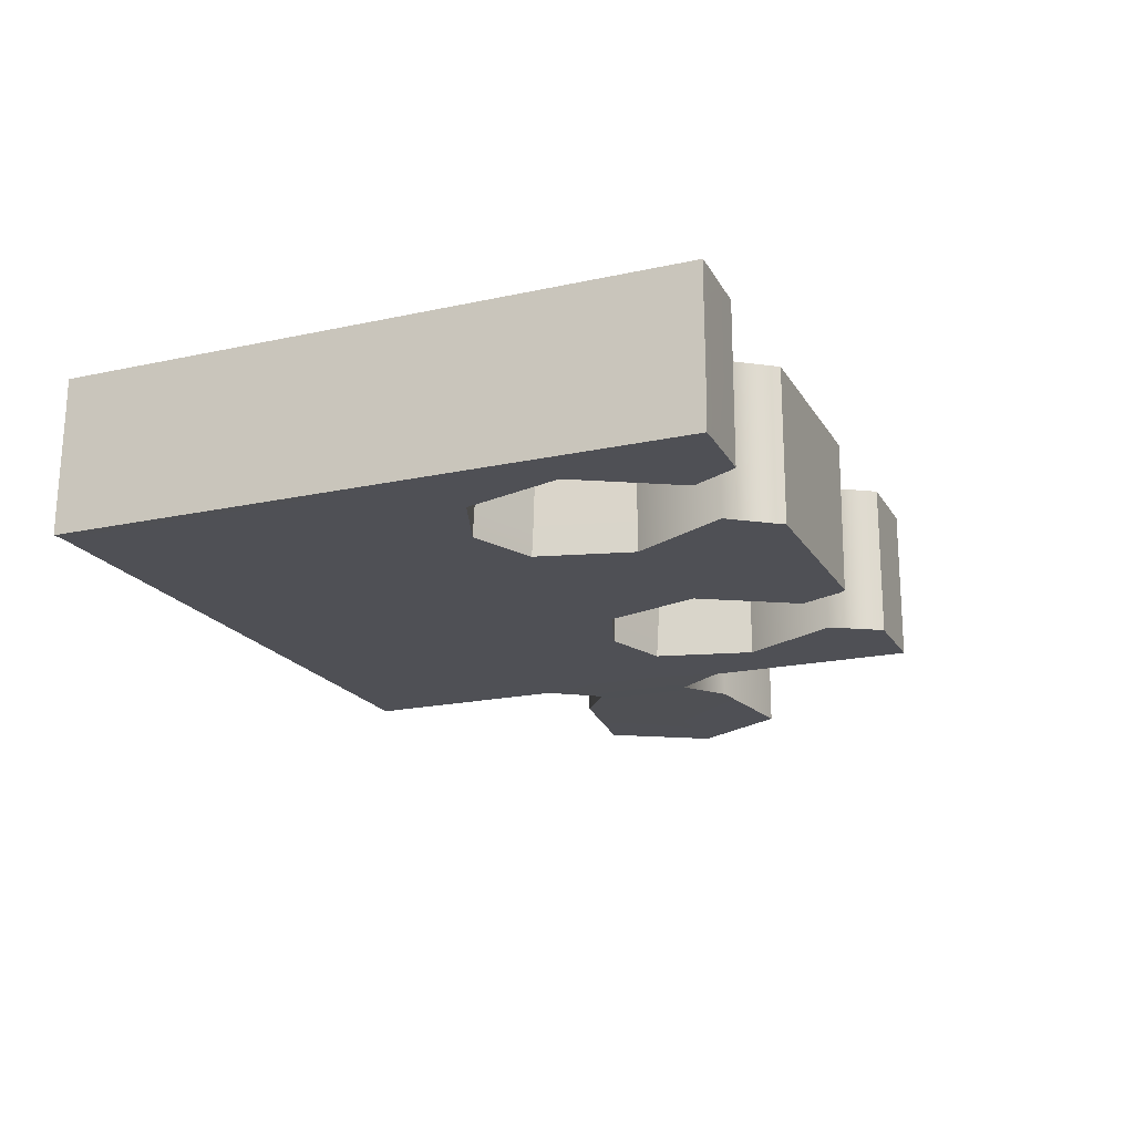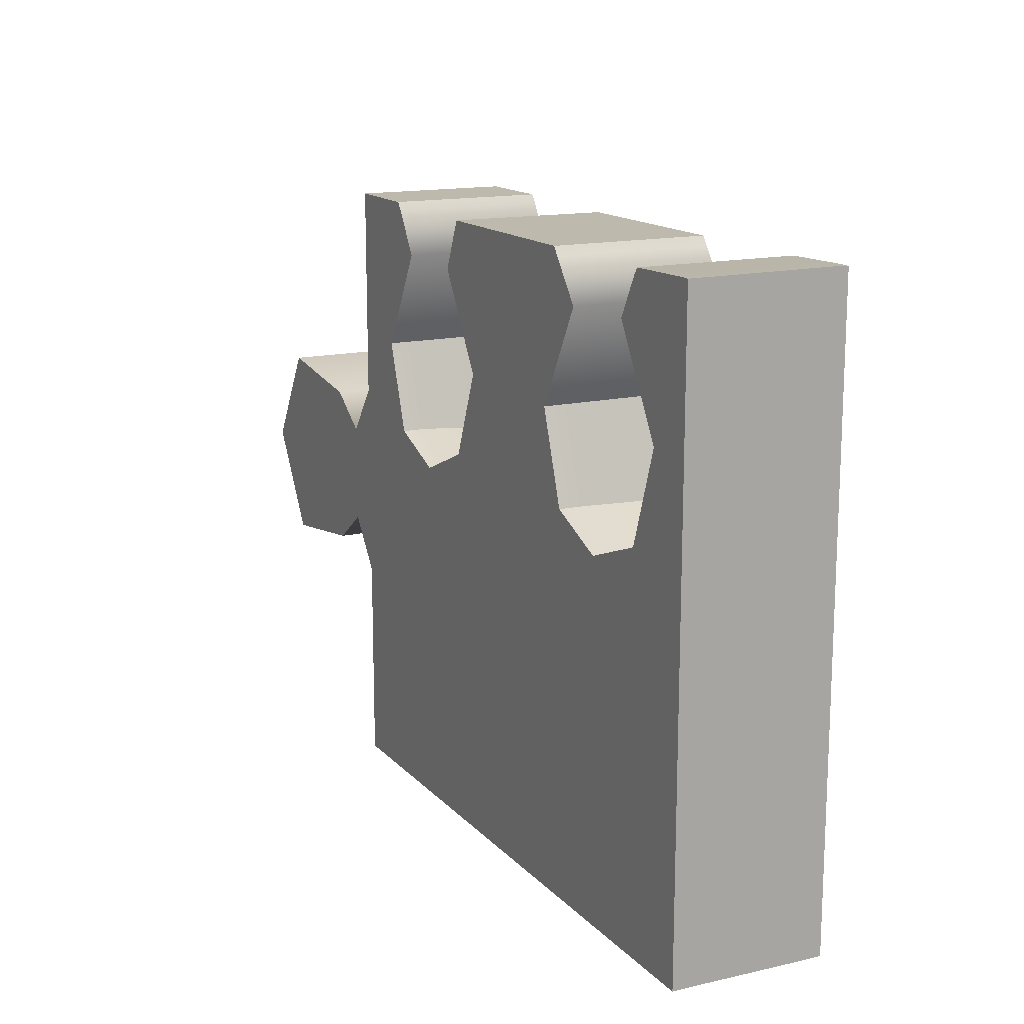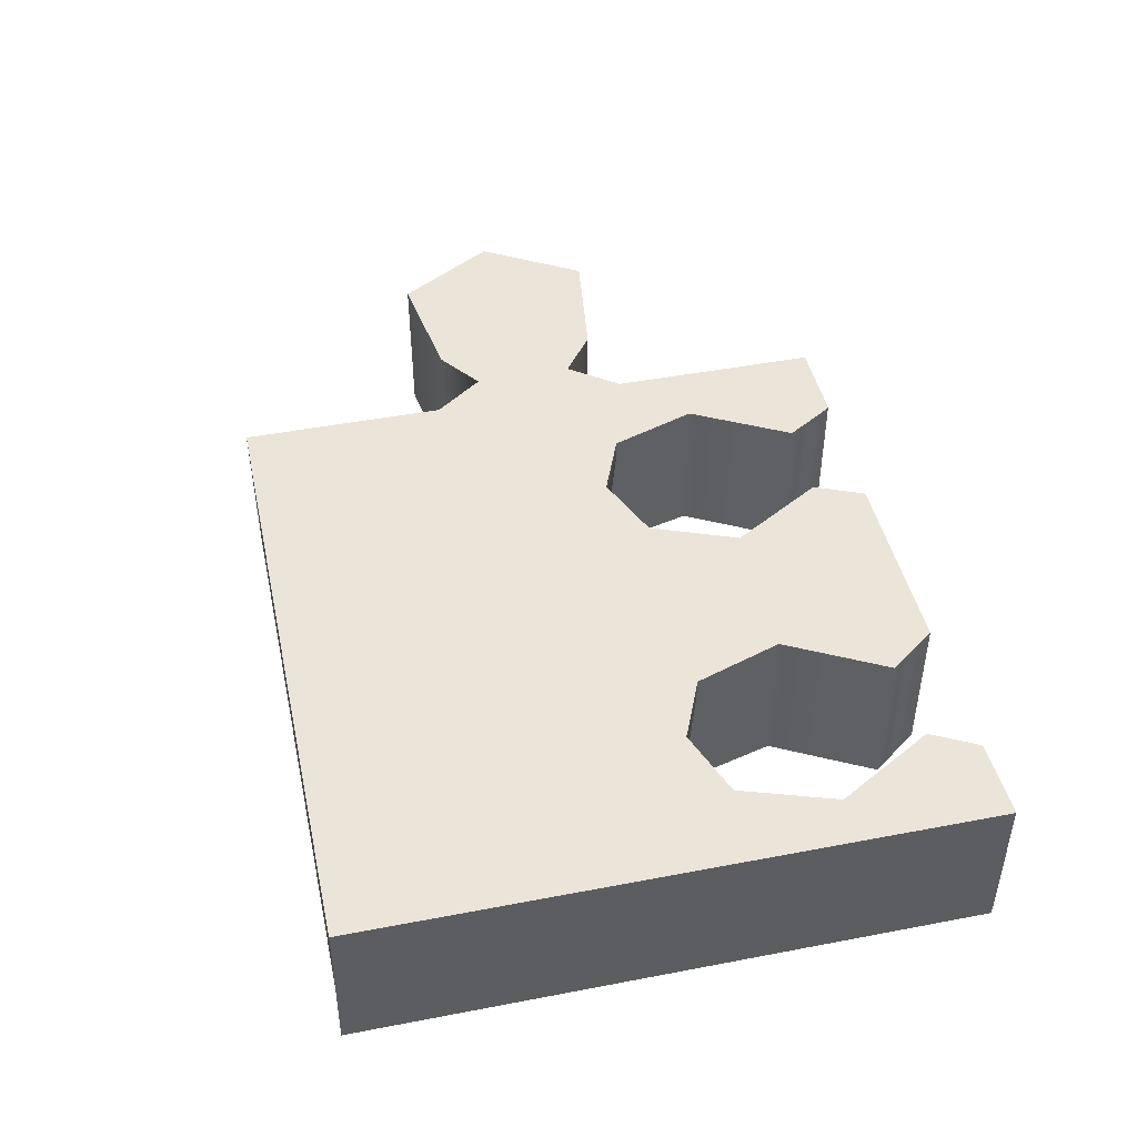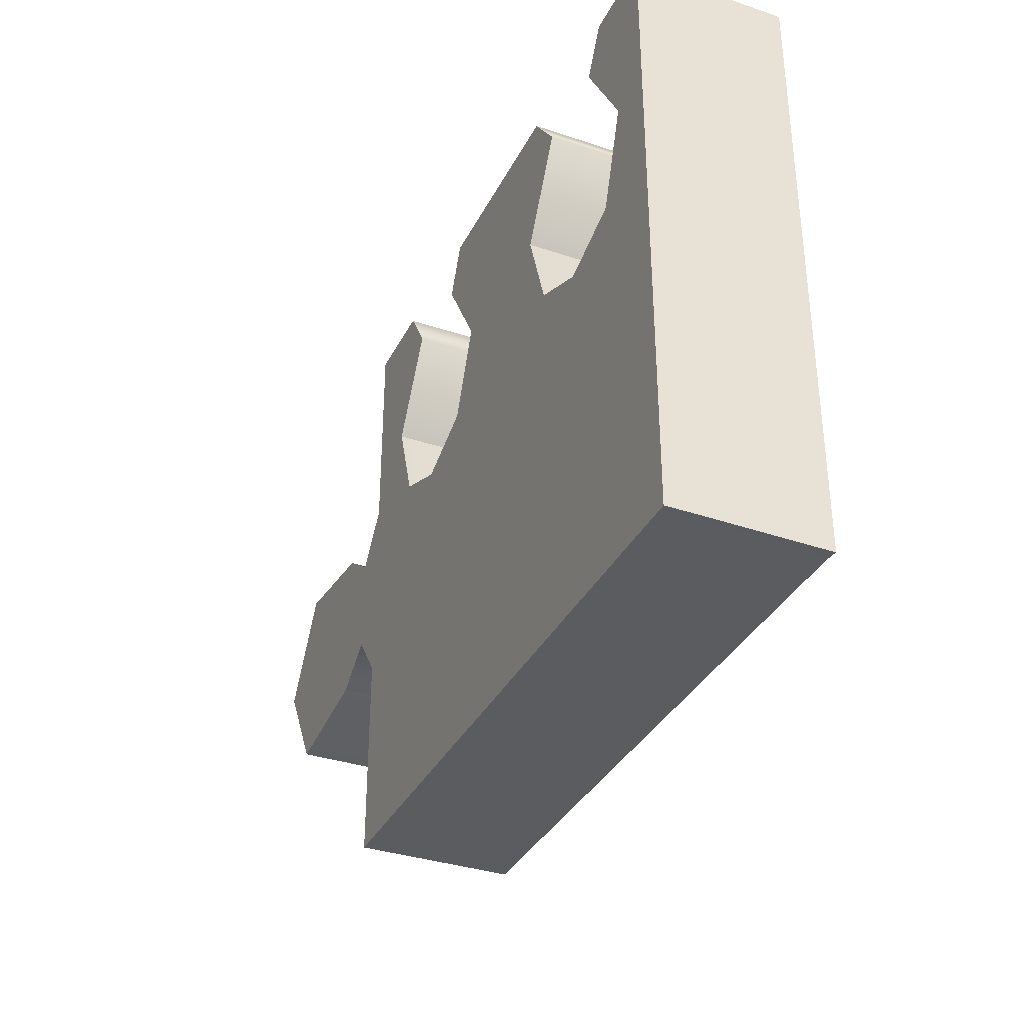
<metadata>
{"format":"obj","ext":"obj","renderer":"f3d","projection":"perspective","resolution":1024,"background":"white","views":[{"elev":-19.3,"azim":-67.6,"up":"+Y"},{"elev":15.0,"azim":-116.8,"up":"+Z"},{"elev":45.5,"azim":-102.4,"up":"+Y"},{"elev":-35.0,"azim":-114.0,"up":"+Z"}]}
</metadata>
<code>
g default
v -0.6422 -0.1094 -0.01682
v -0.6421 0.1205 -0.01682
v -0.6159 0.1205 -0.2375
v -0.6159 -0.1094 -0.2375
v -0.6421 -0.08637 -0.01682
v -0.6421 0.08416 -0.01682
v -0.9782 0.1205 -0.01443
v -0.9783 -0.1094 -0.01443
v -0.9565 -0.1094 -0.01443
v -0.9565 0.1205 -0.01443
v -0.9565 0.1205 -0.2358
v -0.9565 -0.1094 -0.2358
v -0.9783 -0.1094 -0.2358
v -0.9782 0.1205 -0.2358
v -0.9071 -0.1094 -0.2331
v -0.8595 -0.1094 -0.01682
v -0.8594 0.1205 -0.01682
v -0.907 0.1205 -0.2331
v -0.8595 -0.08637 -0.01682
v -0.9565 -0.08639 -0.01443
v -0.9782 -0.08634 -0.01367
v -0.9782 -0.08634 -0.2347
v -0.8594 0.08416 -0.01682
v -0.9565 0.08405 -0.01443
v -0.9782 0.08405 -0.01443
v -0.9782 0.08405 -0.2358
v -0.8599 0.1205 -0.3733
v -0.9565 0.1205 -0.3755
v -0.9782 0.1205 -0.3754
v -0.9782 0.084 -0.3754
v -0.9782 -0.08642 -0.3749
v -0.9783 -0.1094 -0.3754
v -0.9565 -0.1094 -0.3851
v -0.8615 -0.1094 -0.3831
v -0.7565 -0.1094 -0.423
v -0.6534 -0.1094 -0.3806
v -0.6608 0.1205 -0.3706
v -0.7555 0.1205 -0.4117
v -0.9782 0.1205 -0.4781
v -0.9565 0.1205 -0.4781
v -0.8599 0.1205 -0.4781
v -0.7555 0.1205 -0.4781
v -0.653 0.1205 -0.4781
v -0.6531 -0.1094 -0.4781
v -0.7556 -0.1094 -0.4781
v -0.8599 -0.1094 -0.4781
v -0.9565 -0.1094 -0.4781
v -0.9783 -0.1094 -0.4781
v -0.6531 -0.1094 -0.9394
v -0.653 0.1205 -0.9394
v -0.653 0.1205 -0.9129
v -0.6531 -0.1094 -0.9129
v -0.653 -0.08639 -0.9394
v -0.653 0.08405 -0.9394
v -0.9782 0.1205 -0.9394
v -0.9783 -0.1094 -0.9416
v -0.7556 -0.1094 -0.9394
v -0.7555 0.1205 -0.9394
v -0.9565 -0.1094 -0.9394
v -0.9565 0.1205 -0.9394
v -0.9565 0.1205 -0.9129
v -0.7555 0.1205 -0.9129
v -0.7556 -0.1094 -0.9129
v -0.9565 -0.1094 -0.9129
v -0.9783 -0.1094 -0.9149
v -0.9782 0.1205 -0.9129
v -0.8599 -0.1094 -0.9129
v -0.8599 -0.1094 -0.9394
v -0.8599 0.1205 -0.9394
v -0.8599 0.1205 -0.9129
v -0.7555 -0.08639 -0.9394
v -0.8599 -0.08639 -0.9394
v -0.9565 -0.08639 -0.9394
v -0.9782 -0.08634 -0.9416
v -0.9782 -0.08634 -0.9149
v -0.7555 0.08405 -0.9394
v -0.8599 0.08405 -0.9394
v -0.9565 0.08405 -0.9394
v -0.9782 0.08405 -0.9394
v -0.9782 0.08405 -0.9129
v -0.8599 0.1205 -0.5828
v -0.9565 0.1205 -0.5807
v -0.9782 0.1205 -0.5808
v -0.9782 0.084 -0.5808
v -0.9782 -0.08642 -0.5813
v -0.9783 -0.1094 -0.5813
v -0.9565 -0.1094 -0.5711
v -0.8615 -0.1094 -0.573
v -0.7565 -0.1094 -0.5752
v -0.6534 -0.1094 -0.5693
v -0.653 0.1205 -0.5848
v -0.7555 0.1205 -0.5866
v -0.6962 -0.1094 -0.08933
v -0.6962 0.1205 -0.08932
v -0.9565 0.1205 -0.0866
v -0.8216 0.1205 -0.08544
v -0.8217 -0.1094 -0.08544
v -0.9565 -0.1094 -0.0866
v -0.9783 -0.1094 -0.0866
v -0.9782 -0.08634 -0.08473
v -0.9782 0.08405 -0.0866
v -0.9782 0.1205 -0.0866
v -0.6508 -0.1094 -0.02921
v -0.6507 0.1205 -0.02921
v -0.9565 0.1205 -0.02428
v -0.854 0.1205 -0.02416
v -0.8541 -0.1094 -0.02416
v -0.9565 -0.1094 -0.02428
v -0.9783 -0.1094 -0.02428
v -0.9782 -0.08634 -0.02212
v -0.9782 0.08405 -0.02428
v -0.9782 0.1205 -0.02428
v -0.6507 0.08428 -0.02921
v -0.6962 0.08428 -0.08932
v -0.6159 0.08428 -0.2375
v -0.6609 0.08436 -0.3708
v -0.7556 0.08432 -0.4134
v -0.8601 0.08431 -0.3749
v -0.907 0.08428 -0.2331
v -0.8216 0.08428 -0.08544
v -0.854 0.08428 -0.02416
v -0.6508 -0.08635 -0.02921
v -0.6962 -0.08635 -0.08933
v -0.6159 -0.08635 -0.2375
v -0.6534 -0.0864 -0.379
v -0.7564 -0.08638 -0.4219
v -0.8614 -0.08637 -0.3822
v -0.9071 -0.08635 -0.2331
v -0.8217 -0.08635 -0.08544
v -0.8541 -0.08635 -0.02416
v -0.5001 0.1205 -0.9129
v -0.5001 0.1205 -0.9394
v -0.5001 0.08405 -0.9394
v -0.5001 -0.08639 -0.9394
v -0.5001 -0.1094 -0.9394
v -0.5001 -0.1094 -0.9129
v -0.5001 -0.1094 -0.5691
v -0.5001 -0.1094 -0.4781
v -0.5001 -0.1094 -0.3792
v -0.5001 -0.1094 -0.2445
v -0.5001 -0.1094 -0.09174
v -0.5001 -0.1094 -0.02929
v -0.5001 -0.1094 -0.01683
v -0.5001 -0.08638 -0.01683
v -0.5001 0.08412 -0.01682
v -0.5001 0.1205 -0.01682
v -0.5001 0.1205 -0.02929
v -0.5001 0.1205 -0.09174
v -0.5001 0.1205 -0.2341
v -0.5001 0.1205 -0.3627
v -0.5001 0.1205 -0.4781
v -0.5001 0.1205 -0.5856
v -0.3472 -0.1094 -0.01682
v -0.3423 0.1205 -0.01682
v -0.3944 0.1205 -0.2331
v -0.3943 -0.1094 -0.2331
v -0.3472 -0.08637 -0.01682
v -0.3423 0.08416 -0.01682
v -0.005828 0.1205 -0.01191
v -0.005752 -0.1094 -0.01191
v -0.03855 -0.1094 -0.01191
v -0.03863 0.1205 -0.01191
v -0.03863 0.1205 -0.2358
v -0.03855 -0.1094 -0.2358
v -0.005752 -0.1094 -0.2358
v -0.005828 0.1205 -0.2358
v -0.1012 -0.1094 -0.2353
v -0.1349 -0.1094 -0.01191
v -0.135 0.1205 -0.01191
v -0.1013 0.1205 -0.2353
v -0.135 -0.08637 -0.01191
v -0.03863 -0.08639 -0.01191
v -0.005828 -0.08639 -0.01191
v -0.005828 -0.08639 -0.2358
v -0.135 0.08416 -0.01191
v -0.03863 0.08405 -0.01191
v -0.005828 0.08405 -0.01191
v -0.005828 0.08405 -0.2358
v -0.1462 0.1205 -0.3669
v -0.03863 0.1205 -0.3755
v -0.005828 0.1205 -0.3282
v -0.005828 0.08405 -0.3282
v -0.005828 -0.08639 -0.3282
v -0.005752 -0.1094 -0.3282
v -0.03855 -0.1094 -0.3851
v -0.1387 -0.1094 -0.3831
v -0.2413 -0.1094 -0.4175
v -0.3468 -0.1094 -0.3806
v -0.3434 0.1205 -0.3625
v -0.2404 0.1205 -0.4052
v 0.3036 0.08405 -0.3273
v 0.3036 0.1205 -0.3273
v 0.3036 -0.08599 -0.3273
v 0.3037 -0.1085 -0.3273
v 0.1182 0.1205 -0.3535
v 0.1182 0.08405 -0.3535
v 0.1182 -0.08607 -0.3535
v 0.1183 -0.1087 -0.3535
v 0.3952 0.1205 -0.4781
v 0.1185 0.1205 -0.4781
v -0.005828 0.1205 -0.4781
v -0.03863 0.1205 -0.4781
v -0.1404 0.1205 -0.4781
v -0.2448 0.1205 -0.4781
v -0.3473 0.1205 -0.4781
v -0.3472 -0.1094 -0.4781
v -0.2447 -0.1094 -0.4781
v -0.1404 -0.1094 -0.4781
v -0.03855 -0.1094 -0.4781
v -0.005752 -0.1094 -0.4781
v 0.1206 -0.1087 -0.4781
v 0.3952 -0.1085 -0.4781
v 0.3952 -0.08599 -0.4781
v 0.3952 0.08405 -0.4781
v 0.04897 0.1205 -0.4781
v 0.05053 -0.1091 -0.4781
v 0.05004 -0.1091 -0.4031
v 0.04997 -0.08626 -0.4031
v 0.04997 0.08405 -0.4031
v 0.04997 0.1205 -0.4031
v -0.3472 -0.1094 -0.9394
v -0.3473 0.1205 -0.9394
v -0.3473 0.1205 -0.9129
v -0.3472 -0.1094 -0.9129
v -0.3473 -0.08639 -0.9394
v -0.3473 0.08405 -0.9394
v -0.005828 0.1205 -0.9394
v -0.005752 -0.1094 -0.9394
v -0.2447 -0.1094 -0.9394
v -0.2448 0.1205 -0.9394
v -0.03855 -0.1094 -0.9394
v -0.03863 0.1205 -0.9394
v -0.03863 0.1205 -0.9129
v -0.2448 0.1205 -0.9129
v -0.2447 -0.1094 -0.9129
v -0.03855 -0.1094 -0.9129
v -0.005752 -0.1094 -0.9129
v -0.005828 0.1205 -0.9129
v -0.1404 -0.1094 -0.9129
v -0.1404 -0.1094 -0.9394
v -0.1404 0.1205 -0.9394
v -0.1404 0.1205 -0.9129
v -0.2448 -0.08639 -0.9394
v -0.1404 -0.08639 -0.9394
v -0.03863 -0.08639 -0.9394
v -0.005828 -0.08639 -0.9394
v -0.005828 -0.08639 -0.9129
v -0.2448 0.08405 -0.9394
v -0.1404 0.08405 -0.9394
v -0.03863 0.08405 -0.9394
v -0.005828 0.08405 -0.9394
v -0.005828 0.08405 -0.9129
v -0.1404 0.1205 -0.5828
v -0.03863 0.1205 -0.5807
v -0.005828 0.1205 -0.628
v -0.005828 0.08405 -0.628
v -0.005828 -0.08639 -0.628
v -0.005752 -0.1094 -0.628
v -0.03855 -0.1094 -0.5711
v -0.1387 -0.1094 -0.573
v -0.2438 -0.1094 -0.5752
v -0.3468 -0.1094 -0.5709
v -0.3473 0.1205 -0.5864
v -0.2448 0.1205 -0.5866
v 0.3036 0.08405 -0.6289
v 0.3036 0.1205 -0.6289
v 0.3036 -0.08599 -0.6289
v 0.3037 -0.1085 -0.6289
v 0.1182 0.1205 -0.6027
v 0.1182 0.08405 -0.6027
v 0.1182 -0.08607 -0.6027
v 0.1183 -0.1087 -0.6027
v 0.05004 -0.1091 -0.553
v 0.04997 -0.08626 -0.553
v 0.04997 0.08405 -0.553
v 0.04997 0.1205 -0.553
v -0.3101 -0.1094 -0.09132
v -0.3101 0.1205 -0.09132
v -0.03863 0.1205 -0.0866
v -0.1825 0.1205 -0.08734
v -0.1825 -0.1094 -0.08734
v -0.03855 -0.1094 -0.0866
v -0.005752 -0.1094 -0.0866
v -0.005828 -0.08639 -0.0866
v -0.005828 0.08405 -0.0866
v -0.005828 0.1205 -0.0866
v -0.3366 -0.1094 -0.02921
v -0.3366 0.1205 -0.02921
v -0.03863 0.1205 -0.02428
v -0.1437 0.1205 -0.02416
v -0.1437 -0.1094 -0.02416
v -0.03855 -0.1094 -0.02428
v -0.005752 -0.1094 -0.02428
v -0.005828 -0.08639 -0.02428
v -0.005828 0.08405 -0.02428
v -0.005828 0.1205 -0.02428
v -0.3366 0.08428 -0.02921
v -0.3101 0.08428 -0.09132
v -0.3944 0.08428 -0.2331
v -0.3433 0.08436 -0.3649
v -0.2402 0.08432 -0.4054
v -0.1459 0.08431 -0.3668
v -0.1013 0.08428 -0.2353
v -0.1825 0.08428 -0.08734
v -0.1437 0.08428 -0.02416
v -0.3366 -0.08635 -0.02921
v -0.3101 -0.08635 -0.09132
v -0.3943 -0.08635 -0.2331
v -0.3469 -0.0864 -0.379
v -0.2414 -0.08638 -0.4163
v -0.1389 -0.08637 -0.3822
v -0.1012 -0.08635 -0.2353
v -0.1825 -0.08635 -0.08734
v -0.1437 -0.08635 -0.02416
v -0.9782 0.08395 -0.4781
v -0.9782 -0.0865 -0.4781
g Pieza_TRES group1
f 112 111 25 7
f 109 108 9 8
f 10 7 25 24
f 112 7 10 105
f 32 33 12 13
f 29 30 26 14
f 28 29 14 11
f 33 34 15 12
f 108 107 16 9
f 17 10 24 23
f 106 105 10 17
f 27 28 11 18
f 20 9 16 19
f 21 8 9 20
f 110 109 8 21
f 31 32 13 22
f 24 20 19 23
f 25 21 20 24
f 111 110 21 25
f 30 31 22 26
f 40 39 29 28
f 41 40 28 27
f 42 41 27 38
f 43 42 38 37
f 45 44 36 35
f 46 45 35 34
f 47 46 34 33
f 48 47 33 32
f 66 55 79 80
f 67 68 57 63
f 58 76 77 69
f 62 58 69 70
f 63 57 49 52
f 50 54 76 58
f 51 50 58 62
f 65 56 59 64
f 60 78 79 55
f 66 61 60 55
f 92 62 70 81
f 91 51 62 92
f 89 63 52 90
f 88 67 63 89
f 86 65 64 87
f 83 66 80 84
f 82 61 66 83
f 87 64 67 88
f 64 59 68 67
f 69 77 78 60
f 70 69 60 61
f 81 70 61 82
f 71 53 49 57
f 72 71 57 68
f 73 72 68 59
f 74 73 59 56
f 75 74 56 65
f 85 75 65 86
f 76 54 53 71
f 77 76 71 72
f 78 77 72 73
f 79 78 73 74
f 80 79 74 75
f 84 80 75 85
f 40 82 83 39
f 41 81 82 40
f 42 92 81 41
f 43 91 92 42
f 45 89 90 44
f 46 88 89 45
f 47 87 88 46
f 48 86 87 47
f 121 106 17 23
f 18 119 118 27
f 27 118 117 38
f 38 117 116 37
f 37 116 115 3
f 6 2 104 113
f 94 3 115 114
f 18 11 95 96
f 119 18 96 120
f 12 15 97 98
f 13 12 98 99
f 22 13 99 100
f 26 22 100 101
f 14 26 101 102
f 14 102 95 11
f 104 94 114 113
f 96 95 105 106
f 120 96 106 121
f 98 97 107 108
f 99 98 108 109
f 100 99 109 110
f 101 100 110 111
f 102 101 111 112
f 102 112 105 95
f 5 6 113 122
f 114 123 122 113
f 115 124 123 114
f 116 125 124 115
f 117 126 125 116
f 118 127 126 117
f 119 128 127 118
f 128 119 120 129
f 129 120 121 130
f 130 121 23 19
f 1 5 122 103
f 123 93 103 122
f 124 4 93 123
f 125 36 4 124
f 126 35 36 125
f 127 34 35 126
f 128 15 34 127
f 15 128 129 97
f 97 129 130 107
f 107 130 19 16
f 51 131 132 50
f 50 132 133 54
f 134 53 54 133
f 135 49 53 134
f 136 52 49 135
f 137 90 52 136
f 44 90 137 138
f 44 138 139 36
f 140 4 36 139
f 141 93 4 140
f 142 103 93 141
f 143 1 103 142
f 144 5 1 143
f 145 6 5 144
f 2 6 145 146
f 104 2 146 147
f 94 104 147 148
f 3 94 148 149
f 37 3 149 150
f 151 43 37 150
f 152 91 43 151
f 91 152 131 51
f 296 159 177 295
f 293 160 161 292
f 162 176 177 159
f 296 289 162 159
f 184 165 164 185
f 181 166 178 182
f 180 163 166 181
f 185 164 167 186
f 292 161 168 291
f 169 175 176 162
f 290 169 162 289
f 179 170 163 180
f 172 171 168 161
f 173 172 161 160
f 294 173 160 293
f 183 174 165 184
f 176 175 171 172
f 177 176 172 173
f 295 177 173 294
f 182 178 174 183
f 219 196 195 220
f 218 197 196 219
f 217 198 197 218
f 196 191 192 195
f 197 193 191 196
f 198 194 193 197
f 195 192 199 200
f 220 195 200 215
f 202 180 181 201
f 203 179 180 202
f 204 190 179 203
f 205 189 190 204
f 207 187 188 206
f 208 186 187 207
f 209 185 186 208
f 210 184 185 209
f 211 198 217 216
f 212 194 198 211
f 213 193 194 212
f 214 191 193 213
f 199 192 191 214
f 217 184 210 216
f 184 217 218 183
f 183 218 219 182
f 182 219 220 181
f 181 220 215 201
f 238 252 251 227
f 239 235 229 240
f 230 241 249 248
f 234 242 241 230
f 235 224 221 229
f 222 230 248 226
f 223 234 230 222
f 237 236 231 228
f 232 227 251 250
f 238 227 232 233
f 264 253 242 234
f 263 264 234 223
f 261 262 224 235
f 260 261 235 239
f 258 259 236 237
f 255 256 252 238
f 254 255 238 233
f 259 260 239 236
f 236 239 240 231
f 241 232 250 249
f 242 233 232 241
f 253 254 233 242
f 243 229 221 225
f 244 240 229 243
f 245 231 240 244
f 246 228 231 245
f 247 237 228 246
f 257 258 237 247
f 248 243 225 226
f 249 244 243 248
f 250 245 244 249
f 251 246 245 250
f 252 247 246 251
f 256 257 247 252
f 275 276 269 270
f 274 275 270 271
f 273 274 271 272
f 270 269 266 265
f 271 270 265 267
f 272 271 267 268
f 269 200 199 266
f 276 215 200 269
f 202 201 255 254
f 203 202 254 253
f 204 203 253 264
f 205 204 264 263
f 207 206 262 261
f 208 207 261 260
f 209 208 260 259
f 210 209 259 258
f 211 216 273 272
f 212 211 272 268
f 213 212 268 267
f 214 213 267 265
f 199 214 265 266
f 273 216 210 258
f 258 257 274 273
f 257 256 275 274
f 256 255 276 275
f 255 201 215 276
f 305 175 169 290
f 170 179 302 303
f 179 190 301 302
f 190 189 300 301
f 189 155 299 300
f 158 297 288 154
f 278 298 299 155
f 170 280 279 163
f 303 304 280 170
f 164 282 281 167
f 165 283 282 164
f 174 284 283 165
f 178 285 284 174
f 166 286 285 178
f 166 163 279 286
f 288 297 298 278
f 280 290 289 279
f 304 305 290 280
f 282 292 291 281
f 283 293 292 282
f 284 294 293 283
f 285 295 294 284
f 286 296 295 285
f 286 279 289 296
f 157 306 297 158
f 298 297 306 307
f 299 298 307 308
f 300 299 308 309
f 301 300 309 310
f 302 301 310 311
f 303 302 311 312
f 312 313 304 303
f 313 314 305 304
f 314 171 175 305
f 153 287 306 157
f 307 306 287 277
f 308 307 277 156
f 309 308 156 188
f 310 309 188 187
f 311 310 187 186
f 312 311 186 167
f 167 281 313 312
f 281 291 314 313
f 291 168 171 314
f 223 222 132 131
f 222 226 133 132
f 134 133 226 225
f 135 134 225 221
f 136 135 221 224
f 137 136 224 262
f 206 138 137 262
f 206 188 139 138
f 140 139 188 156
f 141 140 156 277
f 142 141 277 287
f 143 142 287 153
f 144 143 153 157
f 145 144 157 158
f 154 146 145 158
f 288 147 146 154
f 278 148 147 288
f 155 149 148 278
f 189 150 149 155
f 151 150 189 205
f 152 151 205 263
f 263 223 131 152
f 39 83 84 315
f 29 39 315 30
f 315 84 85 316
f 30 315 316 31
f 316 85 86 48
f 31 316 48 32

</code>
